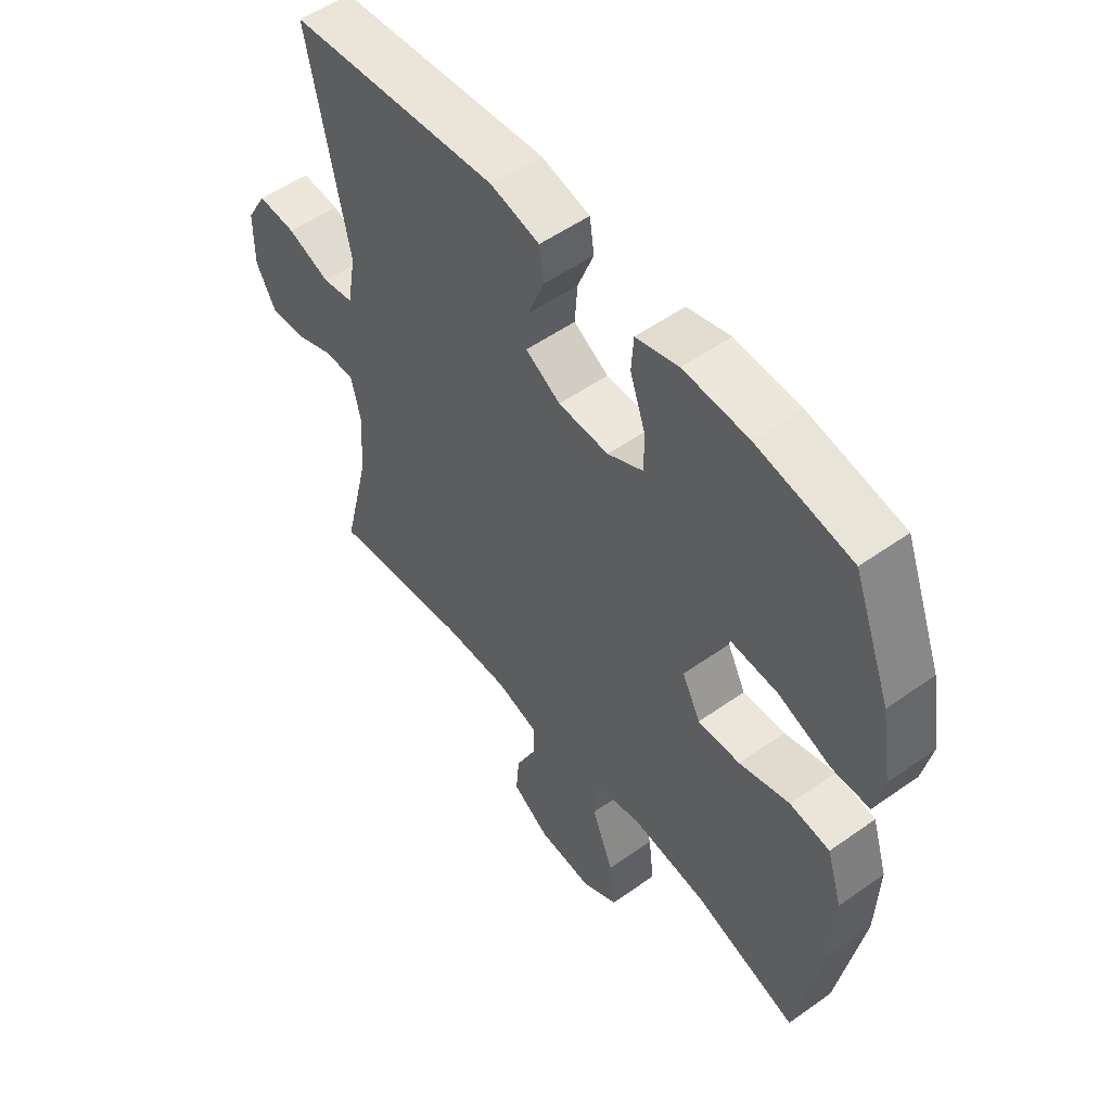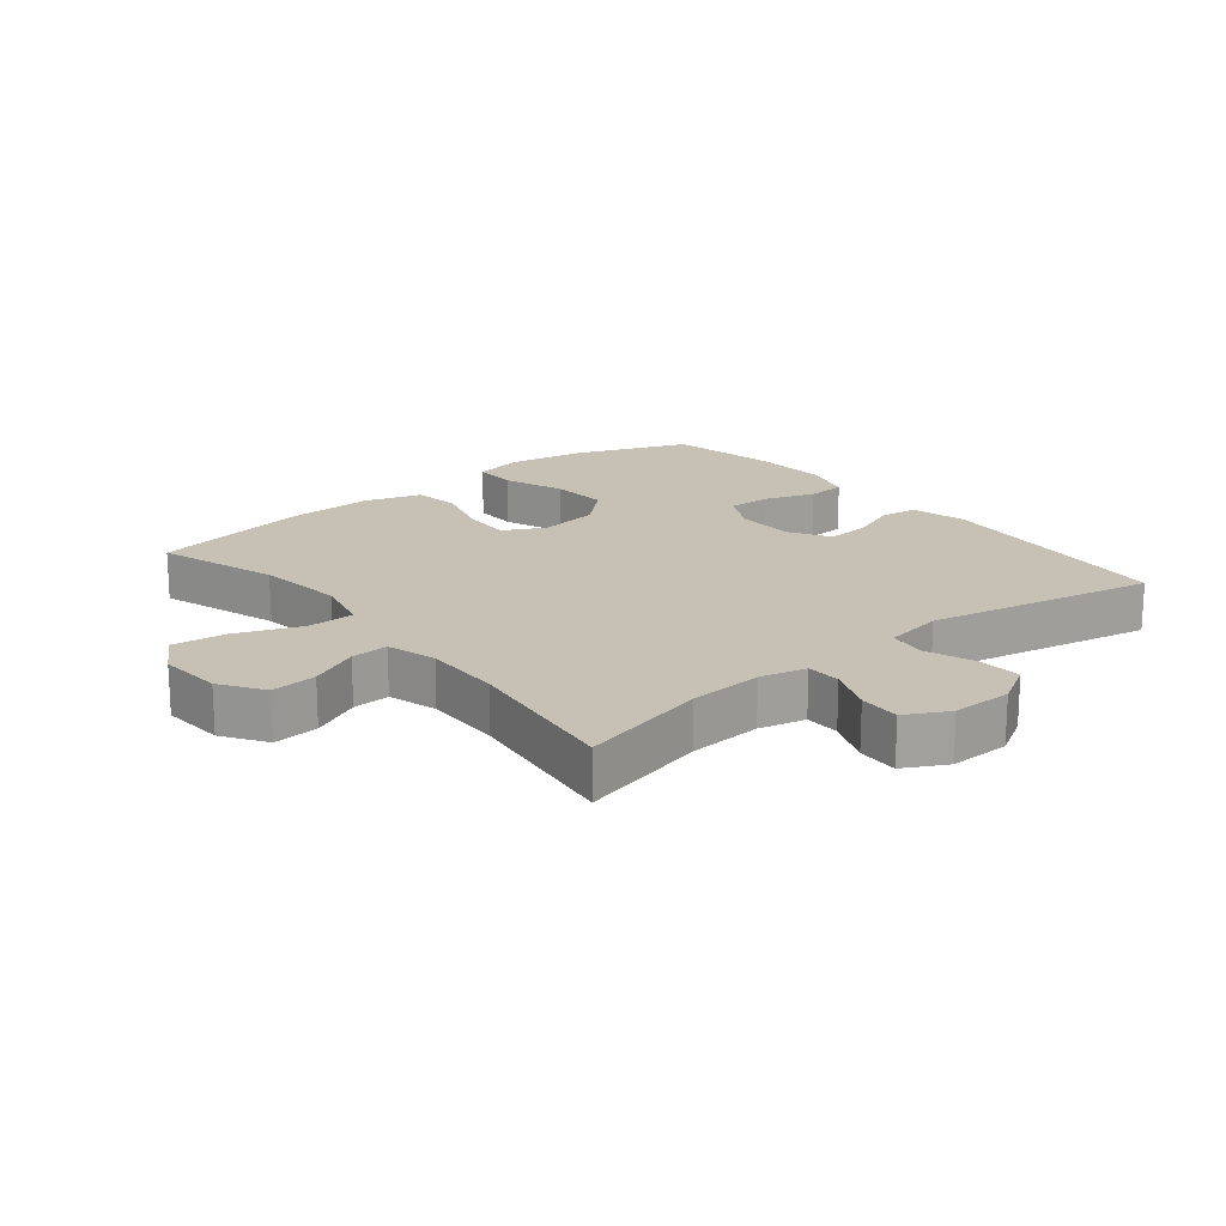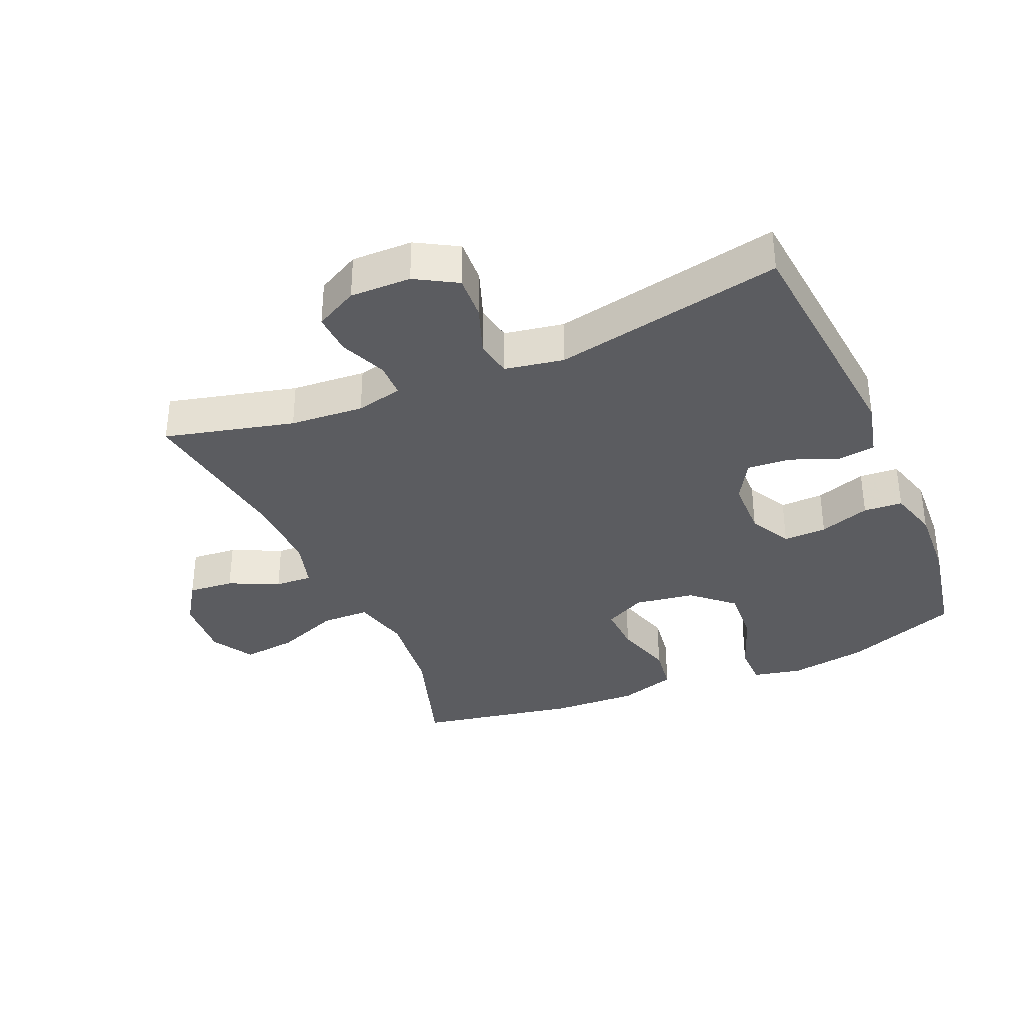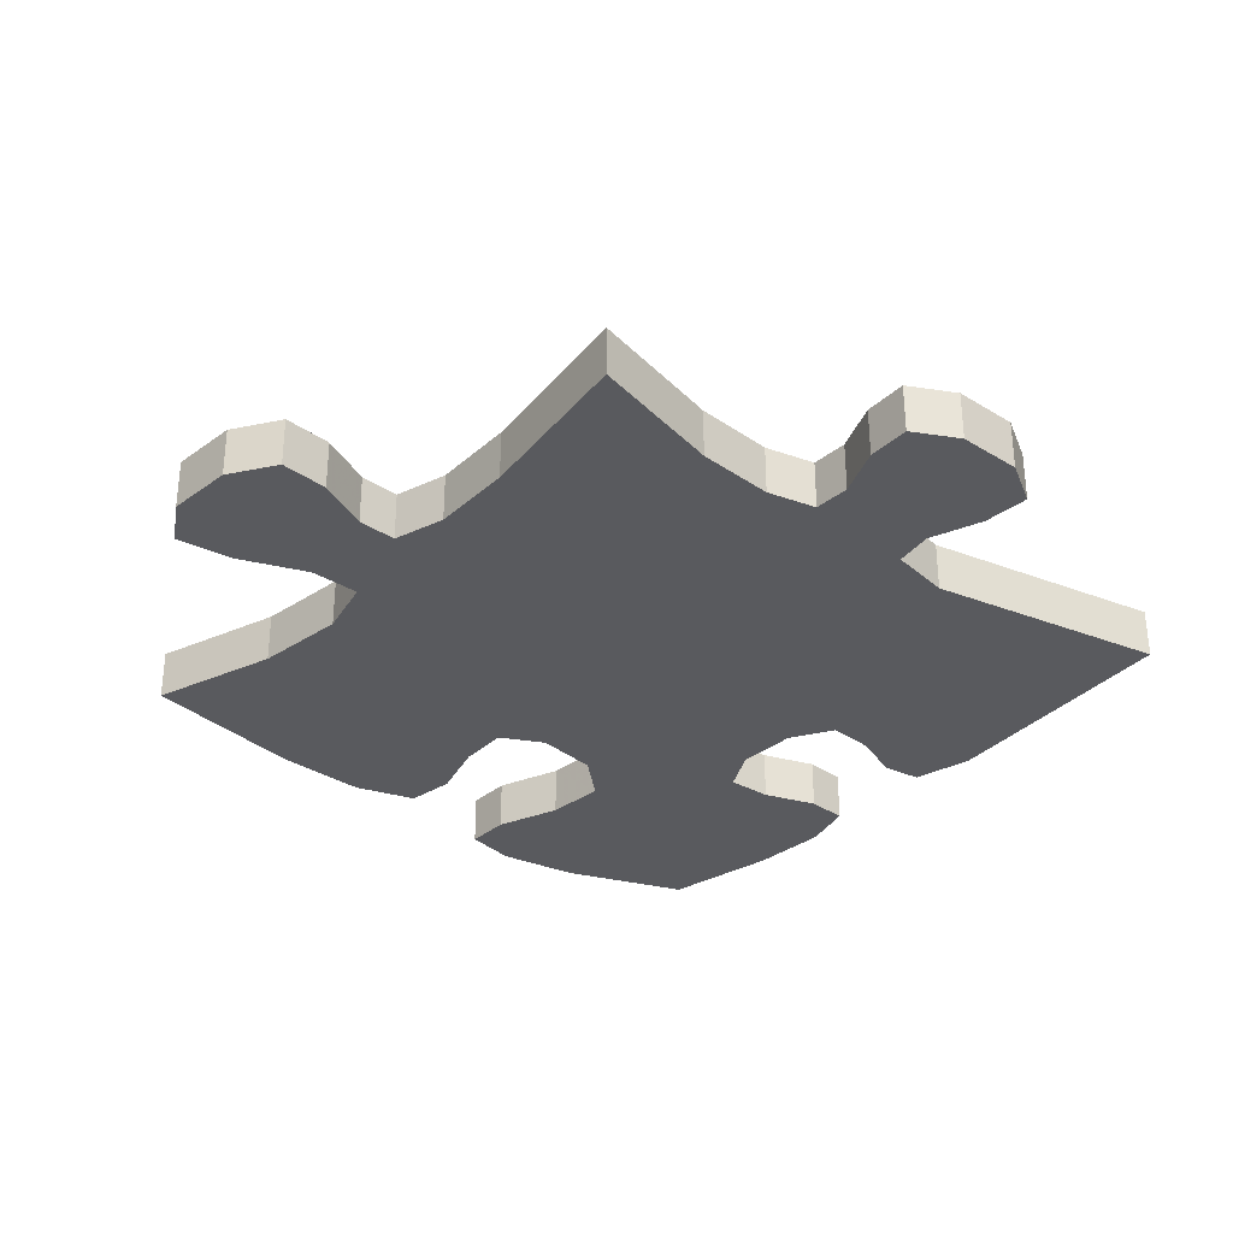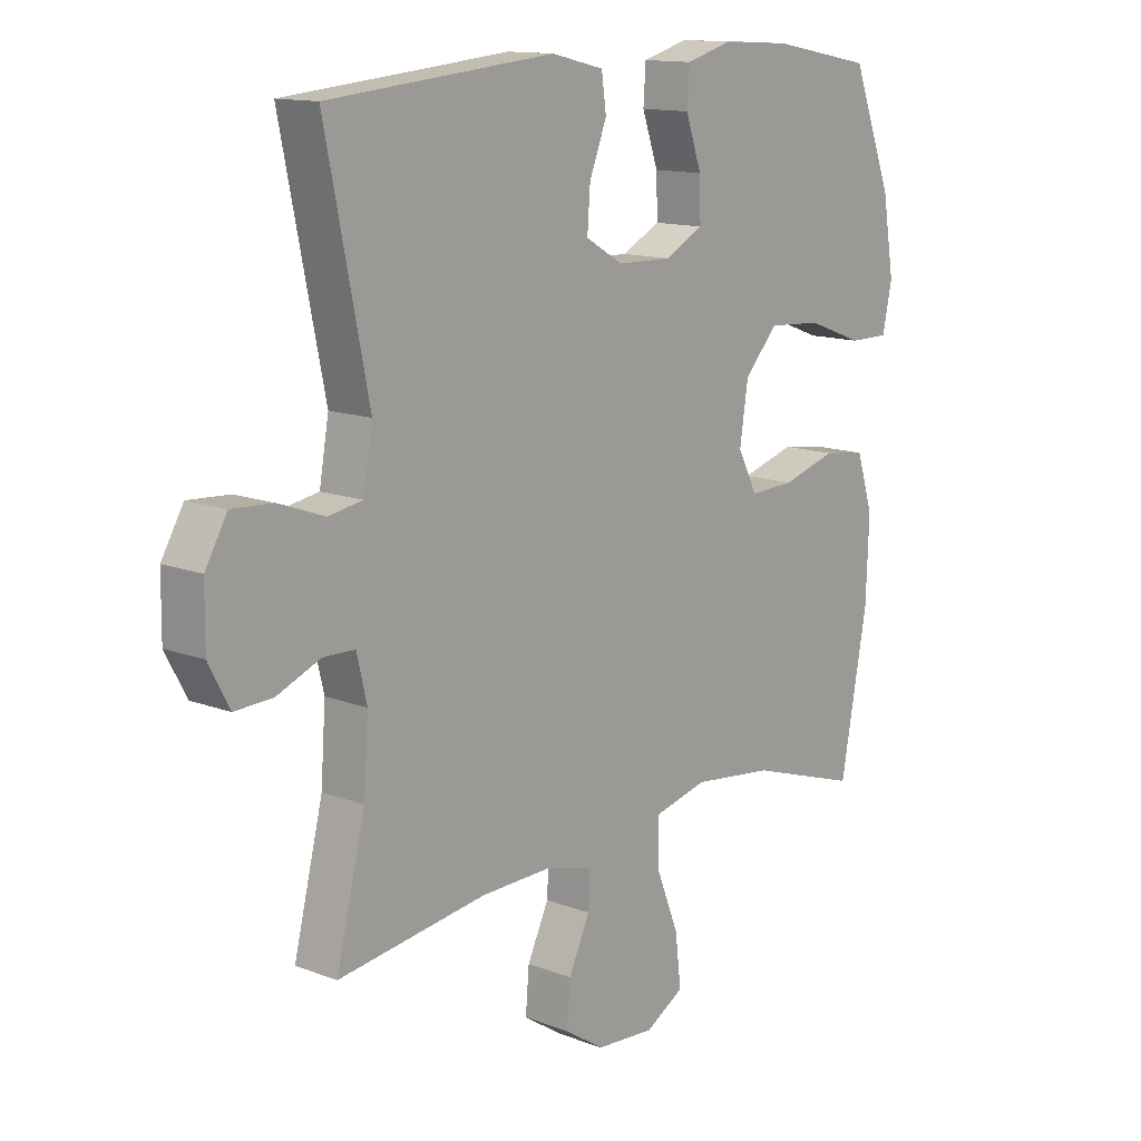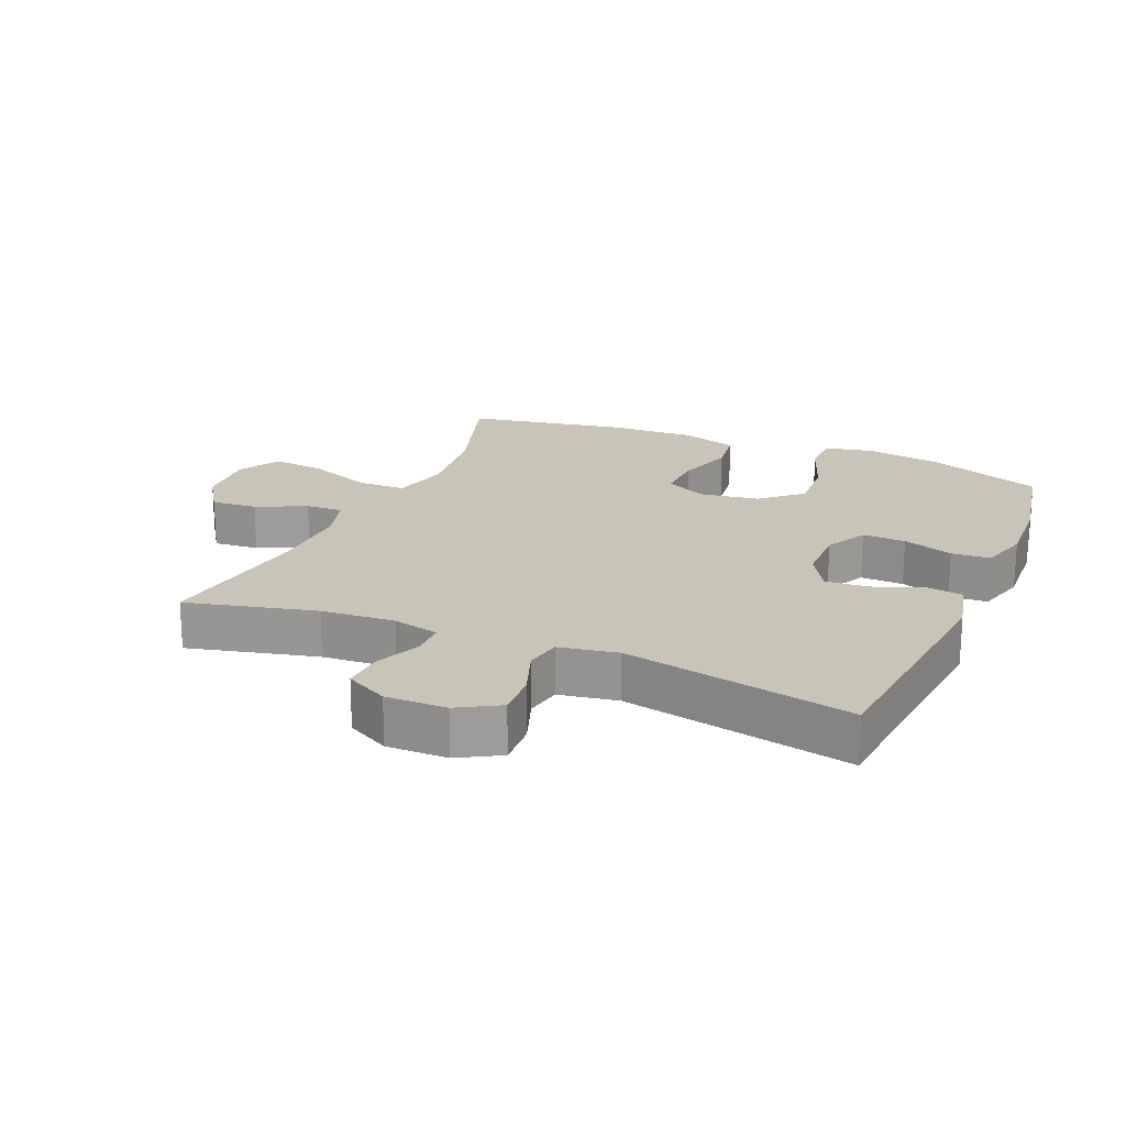
<metadata>
{"format":"obj","ext":"obj","renderer":"f3d","projection":"perspective","resolution":1024,"background":"white","views":[{"elev":53.5,"azim":52.9,"up":"+Z"},{"elev":18.5,"azim":-129.1,"up":"+Y"},{"elev":-35.0,"azim":-66.7,"up":"+Y"},{"elev":-31.8,"azim":-130.3,"up":"+Y"},{"elev":13.3,"azim":-49.2,"up":"+Z"},{"elev":20.1,"azim":-66.8,"up":"+Y"}]}
</metadata>
<code>
v -0.5 0.07 0.5
v -0.12 0.07 0.536
v -0.032 0.07 0.515
v -0.024 0.07 0.458
v -0.053 0.07 0.383
v -0.058 0.07 0.316
v 0.005 0.07 0.279
v 0.096 0.07 0.277
v 0.161 0.07 0.311
v 0.159 0.07 0.378
v 0.132 0.07 0.456
v 0.136 0.07 0.516
v 0.213 0.07 0.538
v 0.33 0.07 0.532
v 0.5 0.07 0.5
v 0.568 0.07 0.323
v 0.588 0.07 0.203
v 0.572 0.07 0.127
v 0.505 0.07 0.127
v 0.41 0.07 0.162
v 0.32 0.07 0.168
v 0.264 0.07 0.106
v 0.25 0.07 0.013
v 0.283 0.07 -0.051
v 0.359 0.07 -0.048
v 0.45 0.07 -0.021
v 0.522 0.07 -0.031
v 0.55 0.07 -0.12
v 0.545 0.07 -0.254
v 0.5 0.07 -0.5
v 0.313 0.07 -0.44
v 0.176 0.07 -0.424
v 0.087 0.07 -0.446
v 0.086 0.07 -0.52
v 0.125 0.07 -0.619
v 0.135 0.07 -0.703
v 0.07 0.07 -0.741
v -0.029 0.07 -0.734
v -0.096 0.07 -0.69
v -0.09 0.07 -0.619
v -0.054 0.07 -0.542
v -0.051 0.07 -0.484
v -0.128 0.07 -0.462
v -0.25 0.07 -0.465
v -0.5 0.07 -0.5
v -0.451 0.07 -0.3
v -0.443 0.07 -0.186
v -0.46 0.07 -0.114
v -0.514 0.07 -0.113
v -0.586 0.07 -0.143
v -0.65 0.07 -0.146
v -0.685 0.07 -0.08
v -0.684 0.07 0.014
v -0.647 0.07 0.078
v -0.578 0.07 0.074
v -0.501 0.07 0.046
v -0.444 0.07 0.056
v -0.428 0.07 0.147
v -0.5 0 0.5
v -0.12 0 0.536
v -0.032 0 0.515
v -0.024 0 0.458
v -0.053 0 0.383
v -0.058 0 0.316
v 0.005 0 0.279
v 0.096 0 0.277
v 0.161 0 0.311
v 0.159 0 0.378
v 0.132 0 0.456
v 0.136 0 0.516
v 0.213 0 0.538
v 0.33 0 0.532
v 0.5 0 0.5
v 0.568 0 0.323
v 0.588 0 0.203
v 0.572 0 0.127
v 0.505 0 0.127
v 0.41 0 0.162
v 0.32 0 0.168
v 0.264 0 0.106
v 0.25 0 0.013
v 0.283 0 -0.051
v 0.359 0 -0.048
v 0.45 0 -0.021
v 0.522 0 -0.031
v 0.55 0 -0.12
v 0.545 0 -0.254
v 0.5 0 -0.5
v 0.313 0 -0.44
v 0.176 0 -0.424
v 0.087 0 -0.446
v 0.086 0 -0.52
v 0.125 0 -0.619
v 0.135 0 -0.703
v 0.07 0 -0.741
v -0.029 0 -0.734
v -0.096 0 -0.69
v -0.09 0 -0.619
v -0.054 0 -0.542
v -0.051 0 -0.484
v -0.128 0 -0.462
v -0.25 0 -0.465
v -0.5 0 -0.5
v -0.451 0 -0.3
v -0.443 0 -0.186
v -0.46 0 -0.114
v -0.514 0 -0.113
v -0.586 0 -0.143
v -0.65 0 -0.146
v -0.685 0 -0.08
v -0.684 0 0.014
v -0.647 0 0.078
v -0.578 0 0.074
v -0.501 0 0.046
v -0.444 0 0.056
v -0.428 0 0.147
f 54 55 56
f 53 54 56
f 52 53 56
f 51 52 56
f 50 51 56
f 49 50 56
f 48 49 56 57
f 47 48 57 58
f 44 45 46
f 43 44 46 47
f 42 43 47 58
f 39 40 41
f 38 39 41
f 37 38 41
f 36 37 41
f 35 36 41
f 34 35 41
f 33 34 41 42
f 29 30 31
f 28 29 31
f 27 28 31
f 26 27 31
f 25 26 31
f 24 25 31 32
f 23 24 32 33
f 18 19 20
f 17 18 20
f 16 17 20
f 15 16 20
f 14 15 20
f 13 14 20
f 12 13 20
f 11 12 20
f 10 11 20
f 9 10 20 21
f 8 9 21 22
f 3 4 5
f 2 3 5
f 1 2 5
f 58 1 5
f 58 5 6
f 33 42 58
f 23 33 58
f 22 23 58
f 8 22 58
f 7 8 58
f 6 7 58
f 114 113 112
f 114 112 111
f 114 111 110
f 114 110 109
f 114 109 108
f 114 108 107
f 115 114 107 106
f 116 115 106 105
f 104 103 102
f 105 104 102 101
f 116 105 101 100
f 99 98 97
f 99 97 96
f 99 96 95
f 99 95 94
f 99 94 93
f 99 93 92
f 100 99 92 91
f 89 88 87
f 89 87 86
f 89 86 85
f 89 85 84
f 89 84 83
f 90 89 83 82
f 91 90 82 81
f 78 77 76
f 78 76 75
f 78 75 74
f 78 74 73
f 78 73 72
f 78 72 71
f 78 71 70
f 78 70 69
f 78 69 68
f 79 78 68 67
f 80 79 67 66
f 63 62 61
f 63 61 60
f 63 60 59
f 63 59 116
f 64 63 116
f 116 100 91
f 116 91 81
f 116 81 80
f 116 80 66
f 116 66 65
f 116 65 64
f 1 59 60 2
f 2 60 61 3
f 3 61 62 4
f 4 62 63 5
f 5 63 64 6
f 6 64 65 7
f 7 65 66 8
f 8 66 67 9
f 9 67 68 10
f 10 68 69 11
f 11 69 70 12
f 12 70 71 13
f 13 71 72 14
f 14 72 73 15
f 15 73 74 16
f 16 74 75 17
f 17 75 76 18
f 18 76 77 19
f 19 77 78 20
f 20 78 79 21
f 21 79 80 22
f 22 80 81 23
f 23 81 82 24
f 24 82 83 25
f 25 83 84 26
f 26 84 85 27
f 27 85 86 28
f 28 86 87 29
f 29 87 88 30
f 30 88 89 31
f 31 89 90 32
f 32 90 91 33
f 33 91 92 34
f 34 92 93 35
f 35 93 94 36
f 36 94 95 37
f 37 95 96 38
f 38 96 97 39
f 39 97 98 40
f 40 98 99 41
f 41 99 100 42
f 42 100 101 43
f 43 101 102 44
f 44 102 103 45
f 45 103 104 46
f 46 104 105 47
f 47 105 106 48
f 48 106 107 49
f 49 107 108 50
f 50 108 109 51
f 51 109 110 52
f 52 110 111 53
f 53 111 112 54
f 54 112 113 55
f 55 113 114 56
f 56 114 115 57
f 57 115 116 58
f 58 116 59 1

</code>
